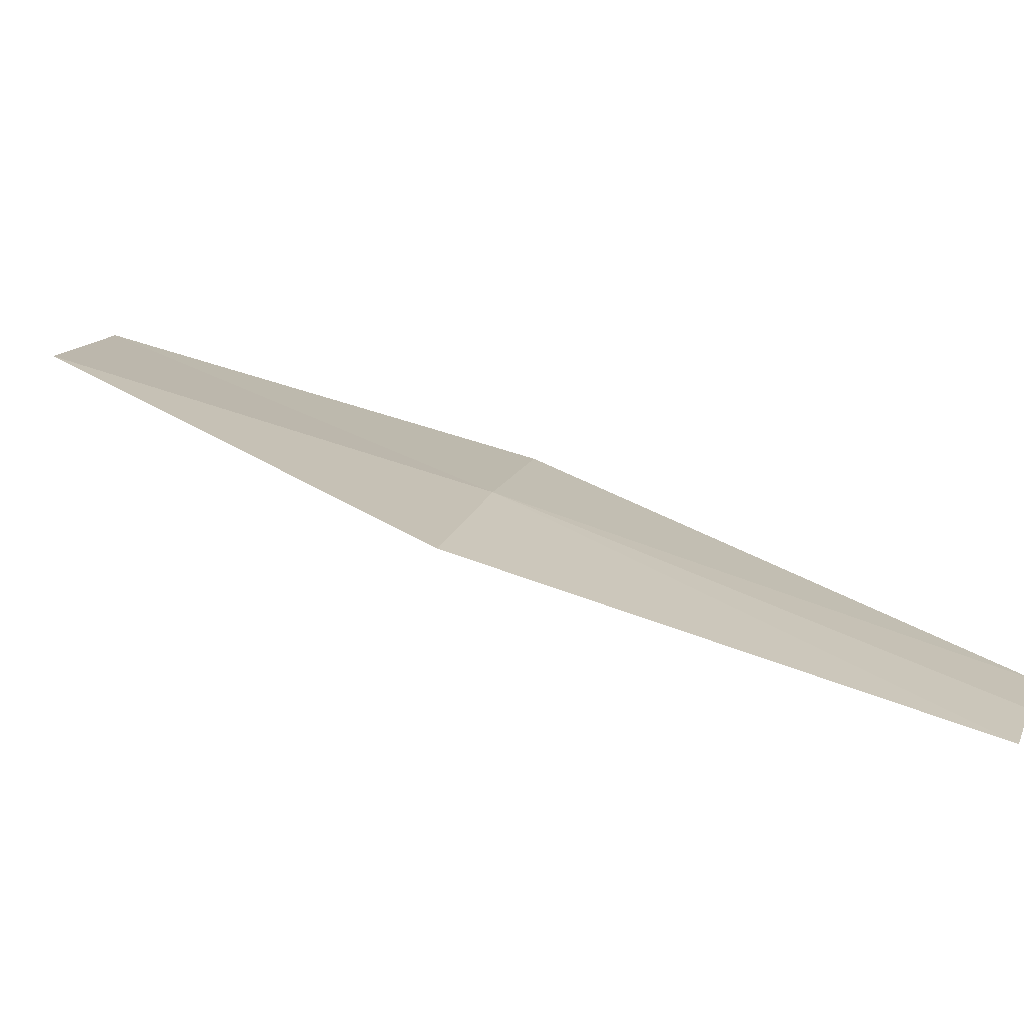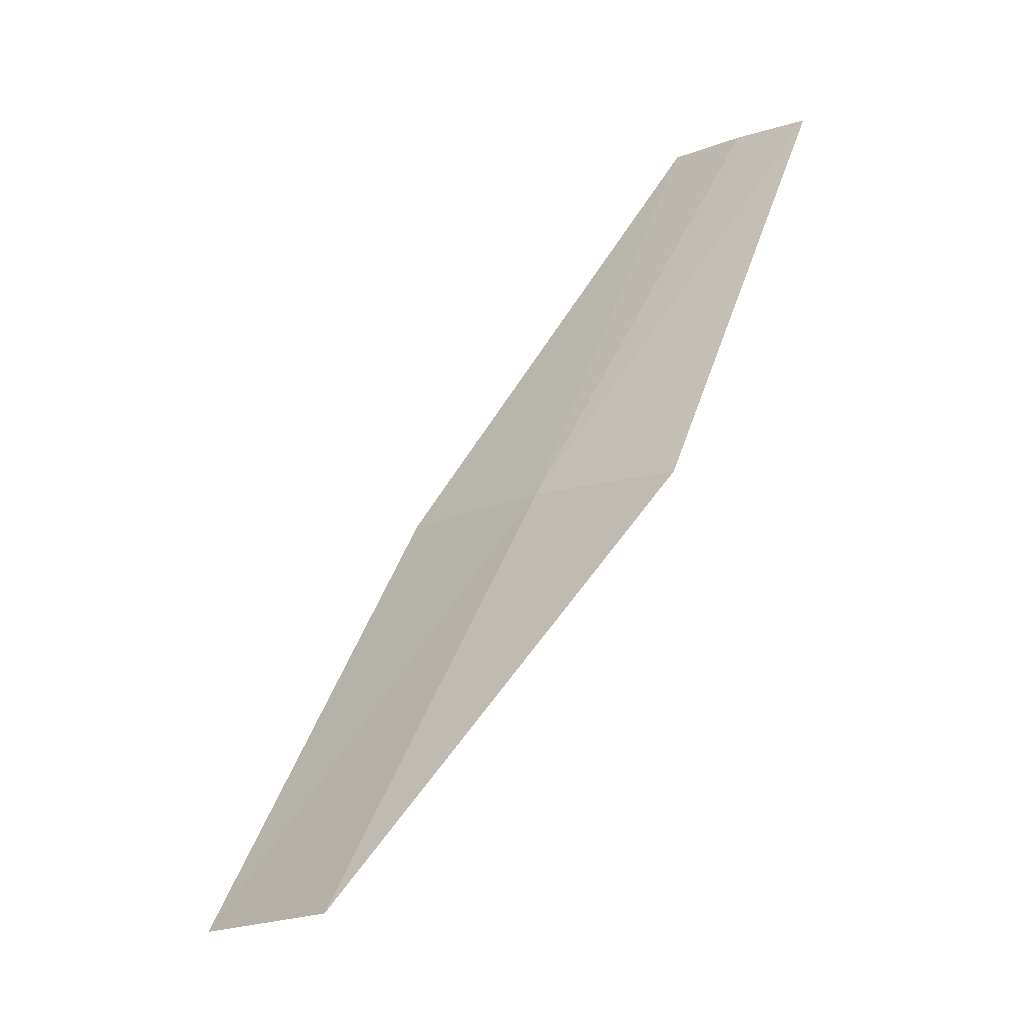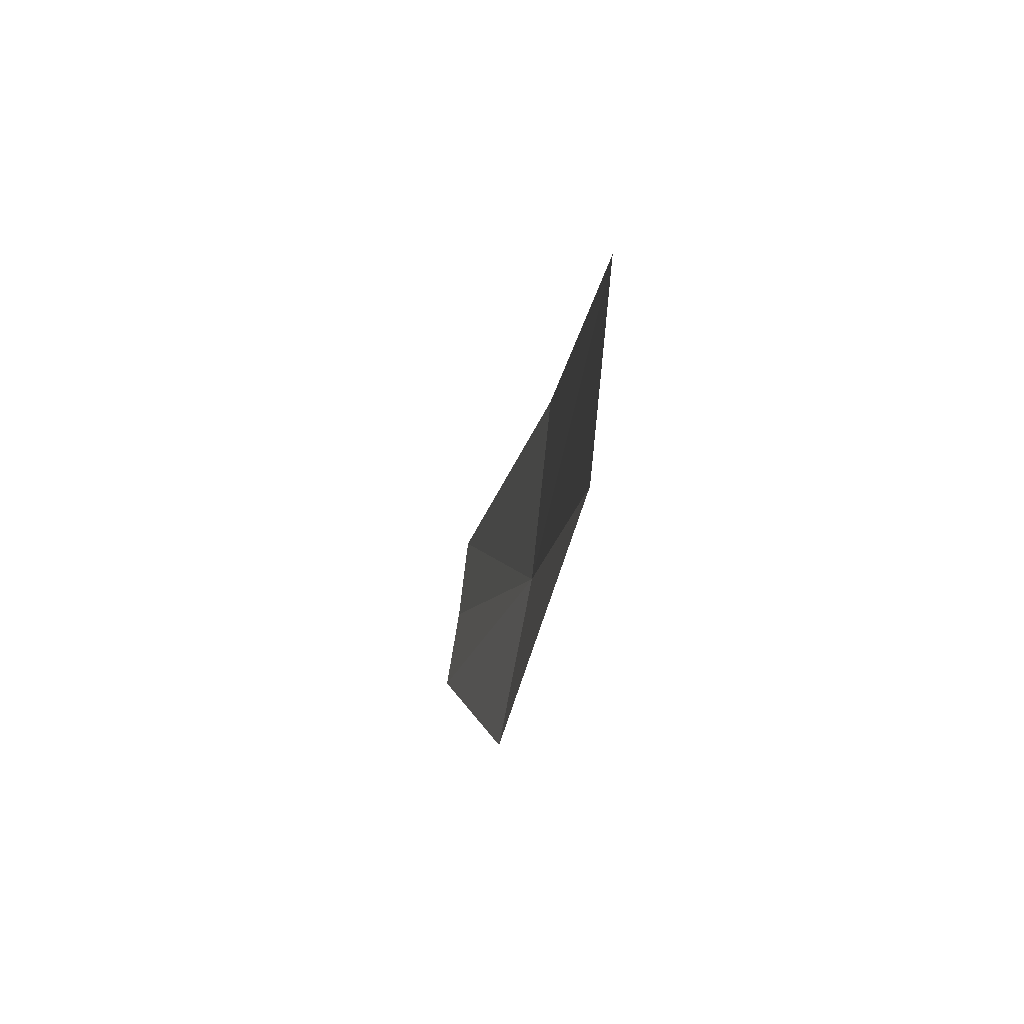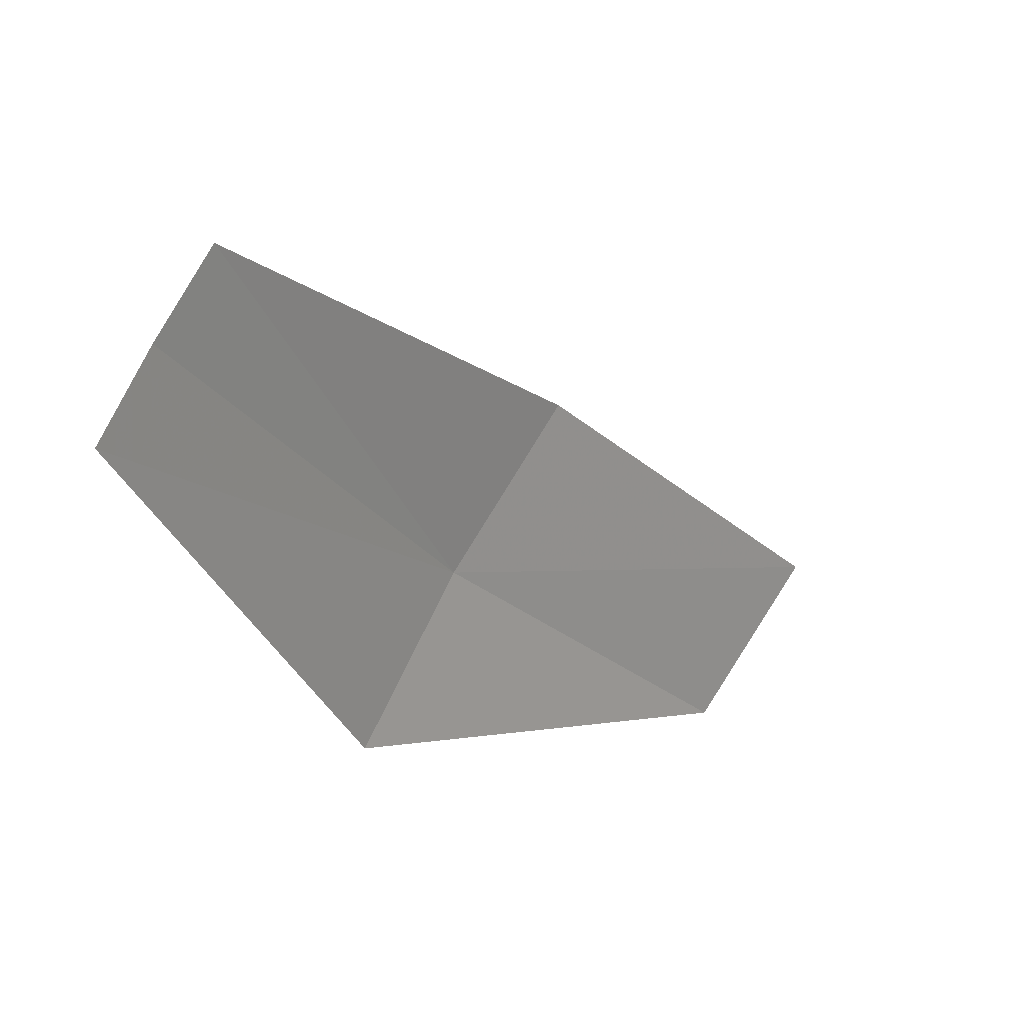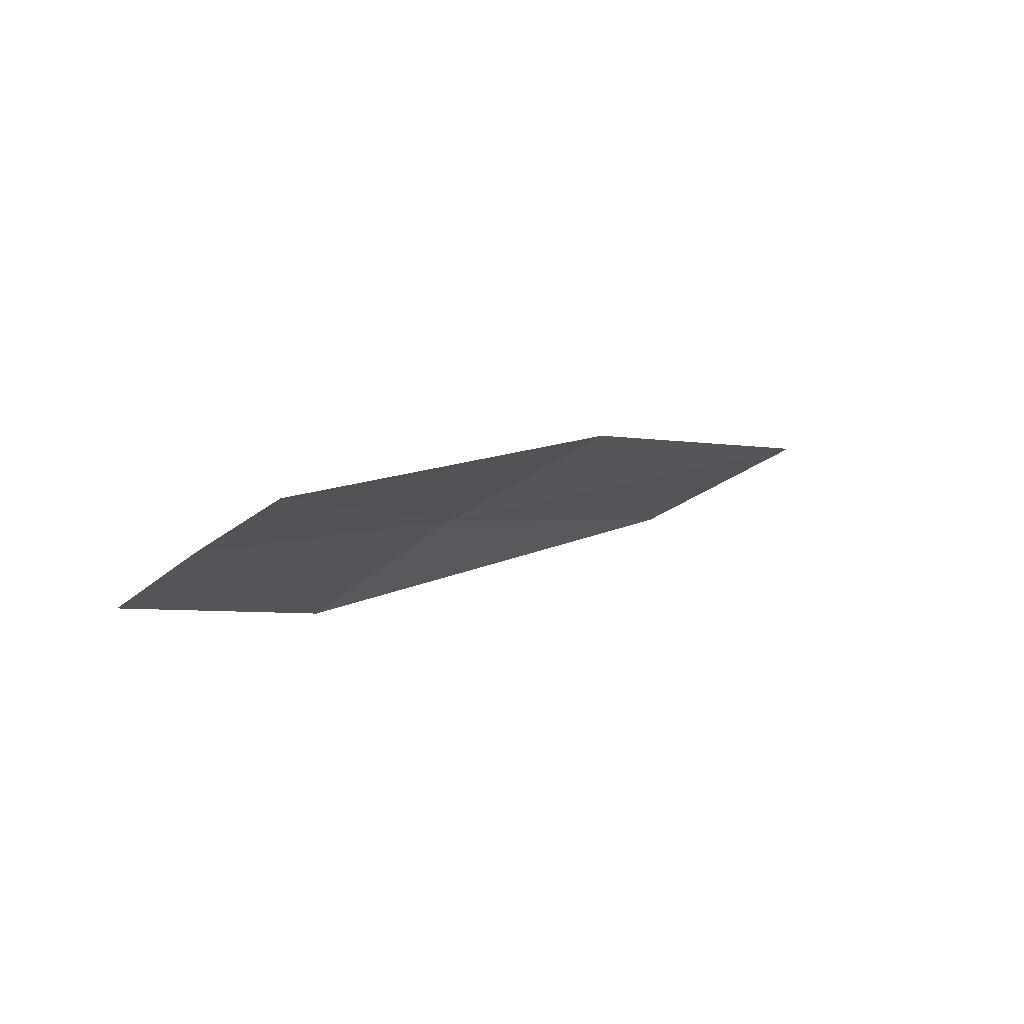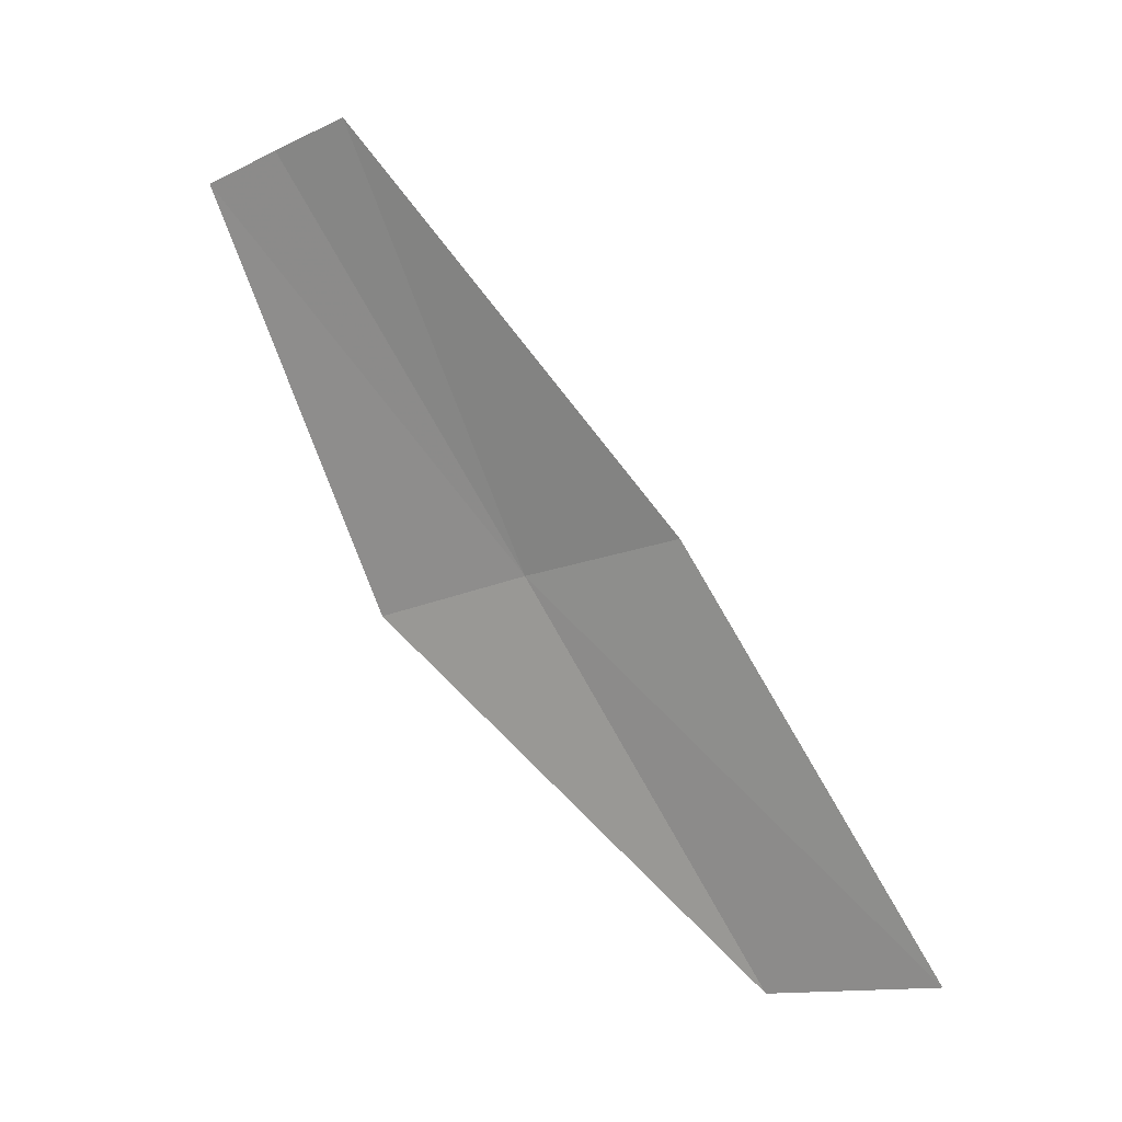
<metadata>
{"format":"obj","ext":"obj","renderer":"f3d","projection":"perspective","resolution":1024,"background":"white","views":[{"elev":-38.3,"azim":-102.5,"up":"+Y"},{"elev":-41.2,"azim":-85.0,"up":"+Z"},{"elev":-66.3,"azim":134.7,"up":"+Z"},{"elev":-55.9,"azim":14.0,"up":"+Y"},{"elev":71.7,"azim":26.3,"up":"+Z"},{"elev":14.5,"azim":84.5,"up":"+Z"}]}
</metadata>
<code>
v 9.428 148.1 27.9
v 8.451 146 31.47
v 8.044 145.4 31.16
v 8.622 146.9 27.34
v 8.896 146.6 31.78
v 10.4 149.3 28.45
v 10.83 150 24.55
v 11.87 151.3 25.03
f 1 2 3
f 1 3 4
f 1 5 2
f 1 4 7
f 1 8 6
f 1 7 8
f 1 6 5

</code>
